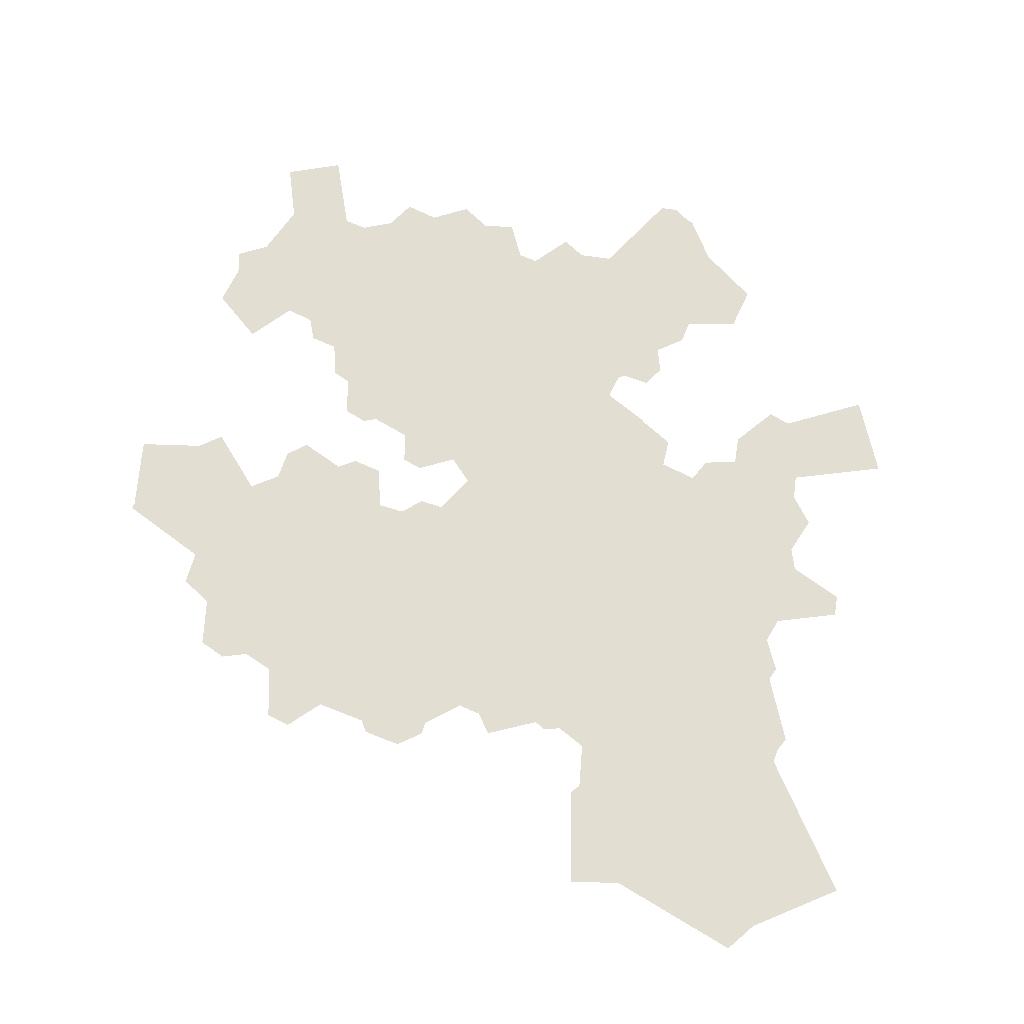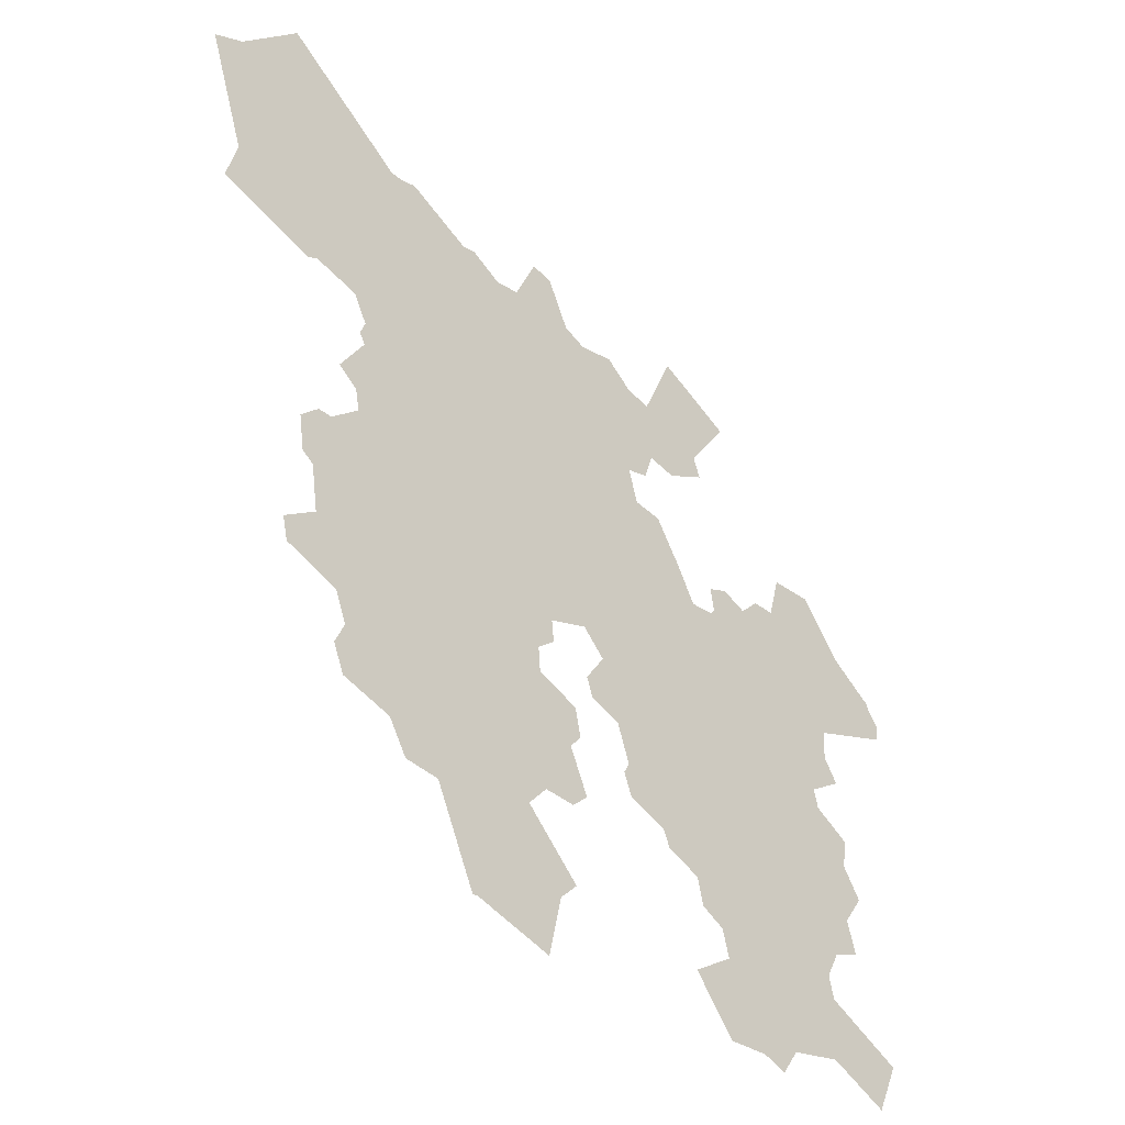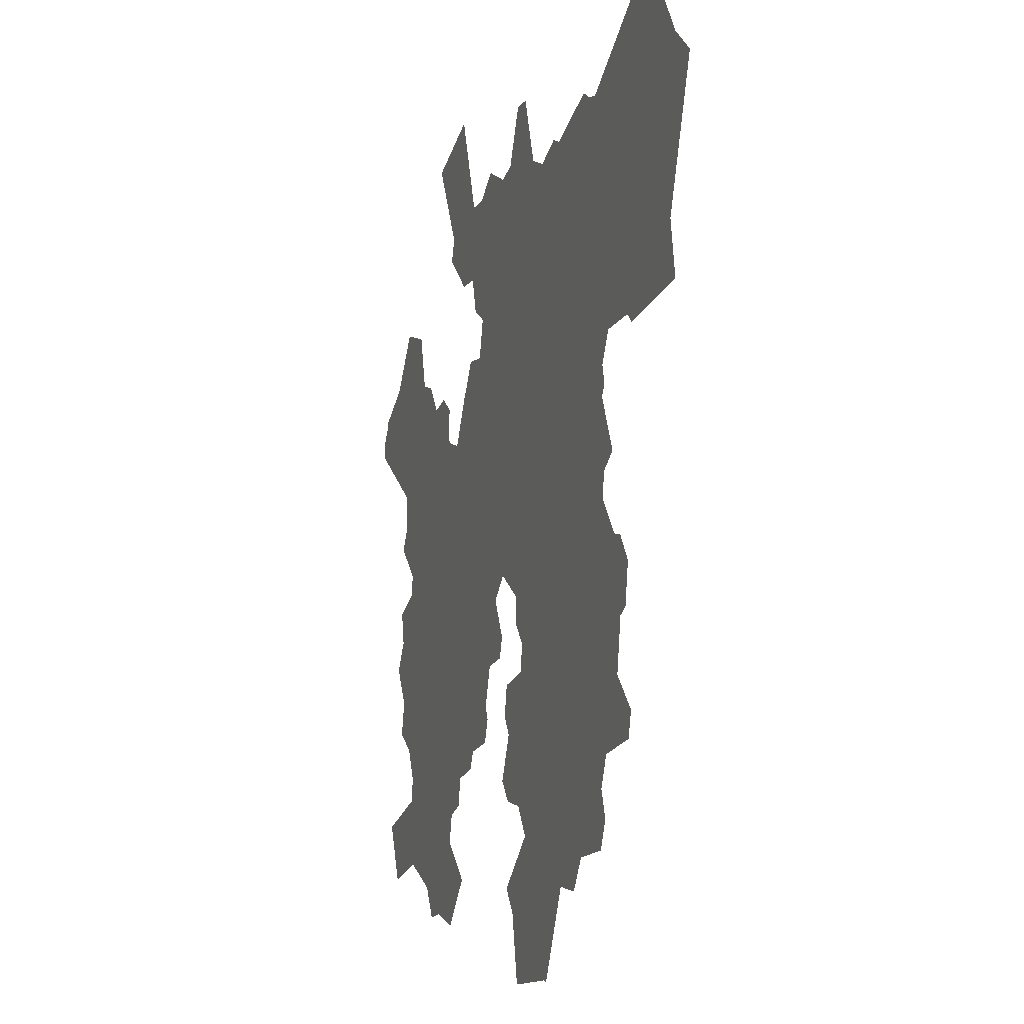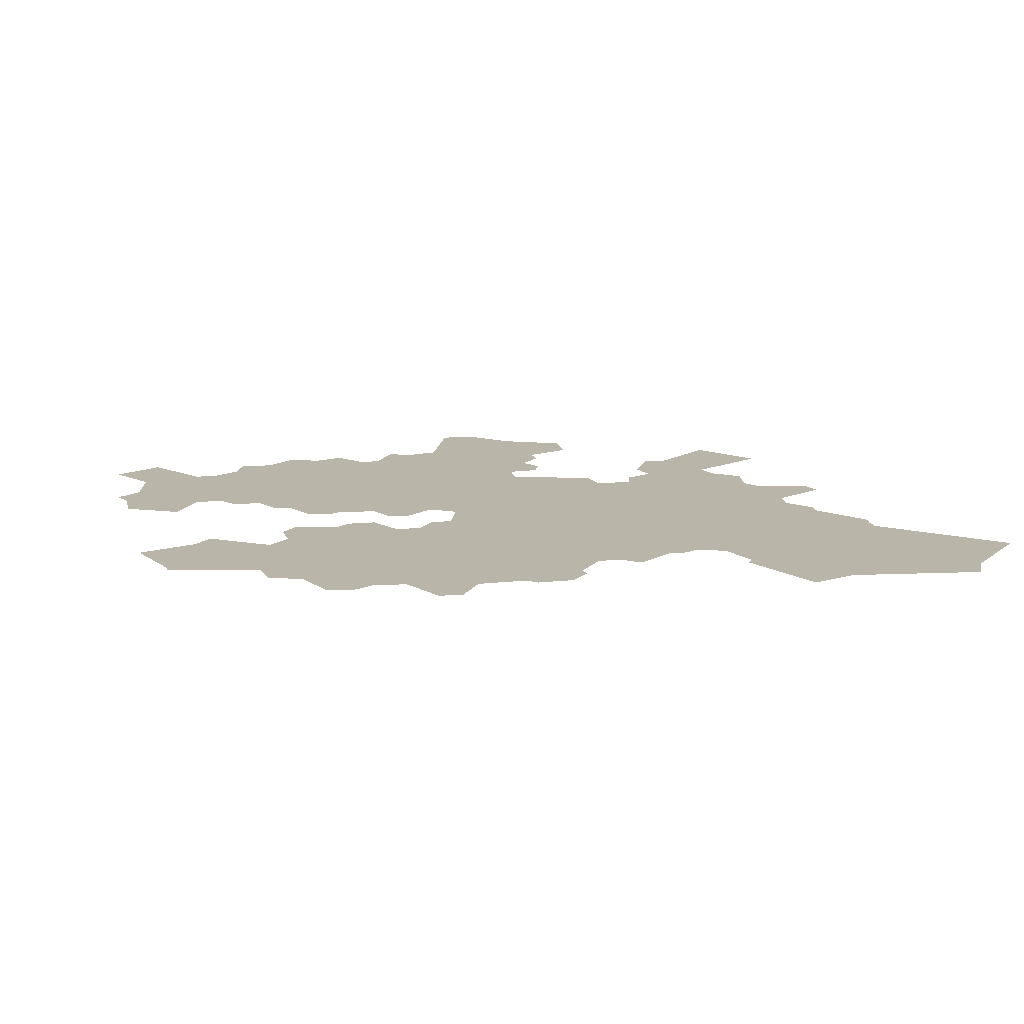
<metadata>
{"format":"obj","ext":"obj","renderer":"f3d","projection":"perspective","resolution":1024,"background":"white","views":[{"elev":67.7,"azim":-76.9,"up":"+Y"},{"elev":-47.2,"azim":-46.1,"up":"+Z"},{"elev":-4.1,"azim":-108.8,"up":"+Z"},{"elev":13.4,"azim":-113.4,"up":"+Y"}]}
</metadata>
<code>
v -2.019 0 -5.508
v 4.531 0 -0.7287
v 2.771 0 -1.265
v -0.7424 0 -3.64
v 2.522 0 -3.275
v 2.865 0 -2.873
v 0.3782 0 -0.4667
v -0.21 0 3.364
v -0.7558 0 1.608
v 0.2138 0 3.358
v 0.4365 0 3.143
v -1.297 0 2.364
v -1.146 0 2.748
v -0.1857 0 -0.9938
v -0.0303 0 -0.6376
v -0.7037 0 -0.2519
v 0.0638 0 -0.1549
v 0.1244 0 -0.5116
v 0.2916 0 -0.4644
v 2.513 0 1.22
v 4.225 0 3.8
v 4.013 0 3.743
v -0.6565 0 -0.2002
v -0.3832 0 -0.1234
v -1.853 0 0.4725
v -0.7772 0 1.513
v -0.8519 0 0.4046
v -0.6831 0 0.4682
v 0.1564 0 -0.0442
v -0.0955 0 -0.031
v -0.3232 0 -0.0225
v -0.4989 0 0.9872
v -0.497 0 0.7591
v -0.1803 0 0.4034
v -0.3346 0 0.2028
v -0.3301 0 0.1912
v -0.1799 0 0.5098
v -0.4886 0 0.7553
v 2.381 0 1.153
v -0.2985 0 1.707
v -0.0567 0 0.2117
v 2.037 0 -1.04
v 1.645 0 -1.192
v 2.007 0 -0.2805
v 2.227 0 0.9027
v 0.0239 0 0.0967
v 0.0272 0 0.1348
v 0.1333 0 0.025
v 0.3193 0 -0.1112
v 0.2297 0 -0.0415
v 0.5451 0 -0.1494
v 1.192 0 0.2599
v 2.015 0 -0.023
v 2.122 0 0.5848
v 0.4902 0 -0.0839
v 0.5077 0 0.0051
v 0.2779 0 0.05
v -0.0691 0 0.7219
v 0.5062 0 1.432
v 1.352 0 1.71
v 1.16 0 2.1
v 0.536 0 2.615
v 0.2955 0 2.179
v 1.038 0 1.428
v 0.6381 0 1.368
v 2.083 0 0.8956
v 1.169 0 0.9378
v 1.1 0 0.1811
v 1.088 0 0.1048
v 0.6325 0 -0.131
v 0.5315 0 0.0354
v 0.4162 0 0.0457
v 0.3244 0 0.0525
v 0.3788 0 -0.0697
v 0.3867 0 -0.0677
v 0.0458 0 0.1483
v 0.0951 0 0.2369
v -0.0338 0 0.3722
v 0.9692 0 0.4331
v 0.8998 0 0.4595
v 1.012 0 0.5025
v 0.9641 0 0.4606
v 0.9384 0 0.4759
v 1.062 0 0.4838
v 1.244 0 0.4871
v 1.142 0 0.5633
v -0.0955 0 0.9938
v -0.0547 0 1.024
v 1.113 0 0.648
v 1.115 0 0.672
v 0.6366 0 0.0119
v 0.3733 0 0.2424
v 0.4717 0 0.2308
v 0.3364 0 0.2384
v 0.3201 0 0.1614
v 0.352 0 0.1416
v 0.4116 0 0.057
v 0.3493 0 0.0698
v 0.0873 0 0.2702
v -0.0019 0 0.3233
v -0.0048 0 0.3364
v -0.1127 0 0.5514
v -0.0572 0 0.6393
v 0.9489 0 0.2909
v 1.018 0 0.228
v 1.007 0 0.274
v 0.932 0 0.4025
v 0.9407 0 0.356
v 0.9345 0 0.347
v 0.8807 0 0.3416
v 0.855 0 0.3718
v 0.8669 0 0.4092
v 0.8927 0 0.4213
v 0.9927 0 0.5342
v 0.959 0 0.5957
v 0.9964 0 0.5806
v 0.9334 0 0.5191
v 1.019 0 0.407
v 1.063 0 0.4384
v 1.036 0 0.3232
v 1.011 0 0.3634
v 1.16 0 0.3316
v 1.162 0 0.363
v 0.3175 0 1.293
v 0.0592 0 1.296
v 0.0254 0 1.135
v 0.8231 0 0.526
v 0.8241 0 0.4461
v 0.7843 0 0.4387
v 0.6967 0 0.4199
v 0.6346 0 0.5522
v 0.7821 0 0.8912
v 0.8234 0 1.036
v 0.967 0 0.1309
v 0.9596 0 0.04
v 1.038 0 0.0112
v 1.07 0 0.0884
v 0.619 0 0.2721
v 0.7133 0 0.2692
v 0.6824 0 0.293
v 0.8876 0 0.0113
v 0.8853 0 0.0495
v 0.8146 0 0.0709
v 0.8431 0 0.0906
v 0.7766 0 -0.0342
v 0.7024 0 -0.1574
v 0.8642 0 -0.0294
v 0.8319 0 -0.0219
v 1.058 0 -0.2761
v 1.222 0 -0.8119
v 1.25 0 -0.8287
v 0.7795 0 0.0817
v 0.695 0 0.1027
v 0.7231 0 0.0335
v 0.7014 0 0.0399
v 0.5266 0 0.1482
v 0.5661 0 0.0521
v 0.5852 0 0.0515
v 0.6319 0 0.4492
v 0.6131 0 0.502
v 0.6321 0 0.4783
v 0.388 0 0.2621
v 0.4532 0 0.263
v 0.1672 0 0.2178
v 0.4087 0 0.1904
v 0.3887 0 0.1541
v 0.452 0 0.1971
v 0.4845 0 0.1439
v 0.4582 0 0.107
v 0.4418 0 0.1019
v 0.8681 0 0.3002
v 0.9033 0 0.244
v 0.9058 0 0.2587
v 0.814 0 0.287
v 0.9608 0 0.163
v 0.9798 0 0.205
v 0.9015 0 0.1765
v 0.9086 0 0.2347
v 0.2669 0 0.6531
v 0.3017 0 0.6176
v 0.0819 0 0.7165
v 0.0835 0 0.8288
v -0.0509 0 0.7472
v -0.0373 0 0.8165
v 0.5676 0 0.5032
v 0.5445 0 0.4758
v 0.8295 0 0.5235
v 0.8796 0 0.5658
v 0.8713 0 0.4899
v 0.8491 0 0.4925
v 0.911 0 0.5434
v 0.9141 0 0.5337
v 0.6946 0 0.4939
v 0.7733 0 0.5036
v 0.7668 0 0.4552
v 0.7198 0 0.4525
v 0.616 0 0.5825
v 0.6376 0 0.6201
v 0.5075 0 0.6425
v 0.4972 0 0.5564
v 0.5553 0 0.6231
v 0.5448 0 0.5567
v 0.5669 0 0.588
v 0.5109 0 0.684
v 0.5215 0 0.7578
v 1.038 0 0.7432
v 1.096 0 0.7035
v 1.099 0 0.6947
v 0.9226 0 0.8078
v 0.983 0 0.8204
v 1.054 0 1.006
v 1.003 0 1.071
v 0.9823 0 1.06
v 0.8287 0 0.7929
v 0.7799 0 0.8112
v 0.7442 0 0.7874
v 0.7525 0 0.7687
v 0.718 0 1.085
v 0.6389 0 1.193
v 0.5947 0 1.127
v 0.5991 0 0.9921
v 0.6371 0 0.9613
v 0.6717 0 0.9577
v 0.6971 0 0.4013
v 0.7204 0 0.3694
v 0.6776 0 0.3265
v 0.818 0 0.3633
v 0.7797 0 0.3928
v 0.7355 0 0.3653
v 0.7996 0 0.307
v 0.7556 0 0.315
v 0.9075 0 0.0783
v 0.938 0 0.0813
v 0.9515 0 0.119
v 0.8458 0 0.0971
v 0.8354 0 0.1335
v 0.8982 0 0.1282
v 0.8874 0 0.1097
v 0.8863 0 0.164
v 0.8644 0 0.1663
v 0.7148 0 0.262
v 0.5489 0 0.1741
v 0.5391 0 0.2585
v 0.5232 0 0.2348
v 0.6111 0 0.2538
v 0.5469 0 0.4435
v 0.4921 0 0.4133
v 0.498 0 0.488
v 0.4838 0 0.5268
v 0.463 0 0.3063
v 0.3862 0 0.3203
v 0.3087 0 0.2579
v 0.2586 0 0.23
v 0.2807 0 0.1551
v 0.2533 0 0.1857
v 0.2527 0 0.0925
v 0.1858 0 0.1045
v 0.1705 0 0.1417
v 0.1832 0 0.1766
v 0.1036 0 0.3895
v 0.3337 0 0.5489
v 0.3793 0 0.3317
v 0.4112 0 0.3873
v 0.4125 0 0.3783
v 0.8102 0 0.2607
v 0.7589 0 0.2318
v 0.837 0 0.2035
v 0.8407 0 0.2236
v 0.1765 0 0.6783
v 0.2311 0 0.7063
v 0.2426 0 0.7031
v 0.2678 0 0.6705
v 0.4764 0 0.6227
v 0.4737 0 0.5887
v 0.4124 0 0.5644
v 0.3858 0 0.5861
v 0.3078 0 0.6926
v 0.3977 0 0.7418
v 0.0948 0 0.7273
v 0.1088 0 0.7761
v 0.1568 0 0.718
v 0.2394 0 0.7883
v 0.2077 0 0.7527
v 0.1626 0 0.7789
v 0.1781 0 0.7554
v 0.1208 0 0.905
v 0.116 0 0.8642
v 0.1774 0 0.8245
v 0.2101 0 0.8322
v 0.3635 0 0.7802
v 0.3732 0 0.8
v 0.1993 0 1.008
v 0.2194 0 1.011
v 0.1668 0 0.9312
v 0.2316 0 0.8729
v 0.2377 0 1.02
v 0.3321 0 1.188
v 0.3838 0 1.106
v 0.3462 0 0.9848
v 0.3273 0 0.9779
v 0.5962 0 0.9068
v 0.6174 0 0.8664
v 0.485 0 1.057
v 0.4551 0 1.059
v 0.6149 0 0.6571
v 0.5874 0 0.6609
v 0.6333 0 0.7964
v 0.6779 0 0.6246
v 0.9049 0 0.7354
v 0.9224 0 0.7164
v 0.8492 0 0.6621
v 0.8519 0 0.8168
v 0.9052 0 0.8195
v 0.8169 0 0.8838
v 0.8897 0 0.9148
v 0.8285 0 0.7675
v 0.8736 0 0.7304
v 0.8463 0 0.6948
v 0.6751 0 0.9539
v 0.7735 0 0.8981
v 0.7635 0 0.9287
v 0.6662 0 0.8705
v 0.7311 0 0.172
v 0.799 0 0.1455
v 0.7953 0 0.1808
v 0.7615 0 0.2005
v 0.7388 0 0.134
v 0.7704 0 0.1199
v 0.5917 0 0.1747
v 0.6581 0 0.1332
v 0.6241 0 0.1291
v 0.6221 0 0.2231
v 0.6848 0 0.1858
v 0.675 0 0.2096
v 0.606 0 0.4139
v 0.5778 0 0.4122
v 0.6342 0 0.375
v 0.6333 0 0.353
v 0.6019 0 0.3252
v 0.4952 0 0.3801
v 0.4733 0 0.3168
v 0.4705 0 0.3537
v 0.531 0 0.2997
v 0.5594 0 0.3352
v 0.5507 0 0.363
v 0.4349 0 0.421
v 0.4756 0 0.427
v 0.4754 0 0.4667
v 0.3022 0 0.2975
v 0.3404 0 0.3377
v 0.0955 0 0.442
v 0.0103 0 0.4582
v 0.005 0 0.4841
v 0.1302 0 0.3104
v 0.1197 0 0.3789
v 0.2181 0 0.6223
v 0.3532 0 0.5052
v 0.3625 0 0.423
v 0.3526 0 0.6361
v 0.3829 0 0.6094
v 0.4296 0 0.6766
v 0.4366 0 0.6468
v 0.422 0 0.7496
v 0.491 0 0.7575
v 0.4311 0 0.8022
v 0.462 0 0.7182
v 0.4657 0 0.719
v 0.3537 0 0.8442
v 0.3008 0 0.8272
v 0.3112 0 0.915
v 0.2628 0 0.8808
v 0.2748 0 0.8985
v 0.3423 0 0.7379
v 0.3499 0 0.7733
v 0.3079 0 0.7312
v 0.4542 0 0.9473
v 0.3894 0 0.9624
v 0.4241 0 0.9732
v 0.4883 0 0.9526
v 0.5479 0 0.9728
v 0.5163 0 0.9843
v 0.5755 0 0.6876
v 0.541 0 0.7362
v 0.5387 0 0.7014
v 0.5838 0 0.7498
v 0.6032 0 0.7287
v 0.6646 0 0.8112
v 0.7167 0 0.8544
v 0.6776 0 0.8574
v 0.7356 0 0.7902
v 0.7047 0 0.7802
v 0.63 0 0.7271
v 0.6461 0 0.7451
v 0.6436 0 0.6891
v 0.6862 0 0.7453
v 0.6842 0 0.6788
v 0.7134 0 0.698
v 0.8017 0 0.5758
v 0.8121 0 0.5947
v 0.7229 0 0.7016
v 0.7148 0 0.6978
v 0.7476 0 0.6339
v 0.7879 0 0.6515
v 0.782 0 0.6421
v 0.8559 0 0.6543
v 0.8751 0 0.5852
v 0.8488 0 0.6053
v 0.9339 0 0.631
v 0.9317 0 0.6548
v 0.9305 0 0.6561
v 0.7812 0 0.7475
v 0.803 0 0.7471
v 0.8117 0 0.7064
v 0.7629 0 0.7023
v 0.7834 0 0.6886
v 0.4361 0 0.4803
v 0.4156 0 0.5308
v 0.4337 0 0.5164
v 0.4168 0 0.461
v 0.3681 0 0.5002
v 0.3868 0 0.4634
v 0.1875 0 0.4074
v 0.1781 0 0.3909
v 0.1201 0 0.4734
v 0.3177 0 0.3867
v 0.3365 0 0.4183
v 0.2538 0 0.4085
v 0.2687 0 0.3866
v 0.2583 0 0.4493
v 0.3077 0 0.467
v 0.2923 0 0.4709
v 0.3374 0 0.6835
v 0.3543 0 0.6589
v 0.3988 0 0.6876
v 0.3854 0 0.7213
v 0.3569 0 0.7211
v 0.3943 0 0.8594
v 0.3548 0 0.8464
v 0.3413 0 0.8958
v 0.3883 0 0.9176
v 0.4043 0 0.9012
v 0.2977 0 0.8165
v 0.316 0 0.7831
v 0.2488 0 0.7866
v 0.2749 0 0.7461
v 0.2938 0 0.7451
v 0.4994 0 0.8237
v 0.4726 0 0.7974
v 0.4301 0 0.8388
v 0.4338 0 0.8046
v 0.5633 0 0.8444
v 0.6009 0 0.841
v 0.5447 0 0.797
v 0.5407 0 0.8082
v 0.5848 0 0.7807
v 0.6141 0 0.803
v 0.7588 0 0.57
v 0.7441 0 0.5327
v 0.7013 0 0.6049
v 0.7298 0 0.609
v 0.682 0 0.553
v 0.7038 0 0.5255
v 0.2005 0 0.3512
v 0.1763 0 0.3048
v 0.2614 0 0.3152
v 0.2484 0 0.3479
v 0.2054 0 0.2673
v 0.2063 0 0.2673
v 0.2757 0 0.5139
v 0.2967 0 0.5865
v 0.318 0 0.5542
v 0.1439 0 0.5731
v 0.0944 0 0.6555
v 0.1696 0 0.6556
v 0.1778 0 0.6403
v 0.1832 0 0.4412
v 0.1386 0 0.4754
v 0.2221 0 0.469
v 0.4967 0 0.8576
v 0.5062 0 0.9112
v 0.548 0 0.8684
v 0.5564 0 0.9067
v 0.5524 0 0.9111
v 0.1042 0 0.5717
v 0.0456 0 0.5365
v 0.0822 0 0.5419
v -0.0226 0 0.6256
v 0.0813 0 0.6343
v 0.2466 0 0.5245
v 0.2182 0 0.504
v 0.2265 0 0.5794
v 0.2397 0 0.5702
v 0.1712 0 0.5518
v 0.1771 0 0.5199
v 0.4913 0 0.8911
v 0.4914 0 0.8634
v 0.4478 0 0.8597
v 0.4478 0 0.9131
v 0.4355 0 0.9013
f 418 249 200 274 275 417
f 456 452 451 454 453 455
f 492 470 471 469 489
f 461 131 197 198 308 459
f 195 129 128 190 187 127 194
f 410 405 407 406 408 409
f 421 419 416 418 417 420
f 256 57 73 98 96 95 254
f 295 289 288 287 286 294
f 255 253 252 94 95 254
f 240 236 235 238 237 239
f 466 428 425 350 349 465
f 446 443 442 444 445
f 466 428 427 422 423 463
f 464 354 355 423 463
f 268 172 173 171 174 265
f 98 73 74 75 72 97
f 499 441 440 377 378 376 498
f 458 194 127 398 457
f 154 145 148 143 152
f 493 472 475 356 491
f 190 128 112 113 80 189
f 499 497 496 495 498
f 170 97 72 56 71 169
f 439 370 372 371 369 368 438
f 166 96 95 94 92 165
f 436 432 433 434 435
f 306 201 203 197 198 305
f 121 108 109 104 106 120
f 415 403 311 318 413
f 234 134 137 136 135 233
f 471 261 276 360 359 180 470
f 75 55 56 72
f 239 177 175 134 234 237
f 394 305 306 382 386 392
f 384 204 367 364 205 383
f 192 117 83 80 189
f 148 143 144 142 141 147
f 233 135 141 142 232
f 173 104 109 110 171
f 475 356 179 272 271 270 269 474
f 381 303 304 378 376 379
f 456 307 393 392 386 385 455
f 467 164 77 99 354 464
f 367 204 199 273 362 361 366
f 372 293 296 300 370
f 288 284 280 182 287
f 492 470 180 179 356 491
f 365 291 290 278 363
f 259 255 254 256 257 258
f 287 182 184 87 88 286
f 285 281 269 270 283
f 407 399 398 127 187 188 406
f 497 449 450 448 447 479 496
f 468 465 466 463 464 467
f 251 162 163 250
f 231 139 140 226 225 229
f 456 307 387 389 322 302 452
f 350 262 251 162 92 94 252 349
f 494 477 476 478 490
f 192 189 190 187 188 191
f 274 200 202 203 201 199 273
f 113 107 108 109 110 111 112
f 460 402 401 397 396 308 459
f 113 80 83 82 79 107
f 445 271 270 283 282 444
f 249 200 202 185 186 248
f 325 267 240 236 324
f 238 232 142 144 235
f 430 357 420 421 358 426
f 498 376 379 480 495
f 410 310 206 207 208 409
f 167 93 163 162 92 165
f 328 324 325 326 323 327
f 386 382 384 383 385
f 454 447 448 364 205 453
f 420 357 261 276 275 417
f 230 174 171 110 111 227
f 336 246 186 185 160 161 159 335
f 460 402 404 399 398 457
f 285 281 279 280 284
f 450 365 363 366 367 364 448
f 192 117 114 116 115 191
f 229 225 224 130 196 195 129 228
f 499 441 437 449 497
f 490 478 429 431 469 489
f 372 293 292 294 295 371
f 196 130 159 161 193
f 446 375 373 374 443
f 478 429 427 422 476
f 483 380 381 379 480
f 419 346 347 348 416
f 337 224 130 159 335
f 426 358 263 264 262 350 425
f 339 138 140 226 338
f 348 248 186 246 247 347
f 289 282 283 285 284 288
f 409 208 90 89 116 115 408
f 444 282 289 295 371 369 442
f 471 261 357 430 431 469
f 389 322 319 321 320 388
f 477 424 351 260 355 423 422 476
f 326 266 265 268 267 325
f 440 377 299 300 370 439
f 362 273 274 275 276 360
f 338 226 225 224 337
f 441 437 438 439 440
f 343 243 244 93 163 250 341
f 433 359 180 179 272 277 432
f 170 166 165 167 168 169
f 310 206 210 209 309
f 334 241 139 140 138 245 332
f 347 247 340 342 264 263 346
f 238 232 233 234 237
f 178 176 175 177
f 462 193 196 195 194 458
f 496 479 481 482 483 480 495
f 462 458 457 460 459 461
f 228 129 128 112 111 227
f 397 395 393 392 394 396
f 431 429 427 428 425 426 430
f 462 193 161 160 131 461
f 328 152 143 144 235 236 324
f 121 108 107 79 118
f 334 241 266 326 323 333
f 268 172 178 177 239 240 267
f 231 229 228 227 230
f 322 302 301 222 223 319
f 446 375 277 272 271 445
f 494 490 489 492 491 493
f 321 133 218 223 319
f 384 204 199 201 306 382
f 294 286 88 126 292
f 203 197 131 160 185 202
f 483 380 221 222 301 482
f 435 278 363 366 361 434
f 421 358 263 346 419
f 117 83 82 81 114
f 468 253 252 349 465
f 396 308 198 305 394
f 468 253 255 259 164 467
f 436 373 375 277 432
f 408 115 191 188 406
f 436 373 374 290 278 435
f 266 241 139 231 230 174 265
f 178 172 173 104 106 105 176
f 244 93 167 168 156 242
f 434 361 362 360 359 433
f 170 97 98 96 166
f 481 451 454 447 479
f 410 310 309 317 318 311 405
f 342 264 262 251 250 341
f 482 301 302 452 451 481
f 280 182 184 183 181 279
f 443 374 290 291 368 369 442
f 407 399 404 403 311 405
f 455 385 383 205 453
f 345 336 335 337 338 339 344
f 418 249 248 348 416
f 450 365 291 368 438 437 449

</code>
